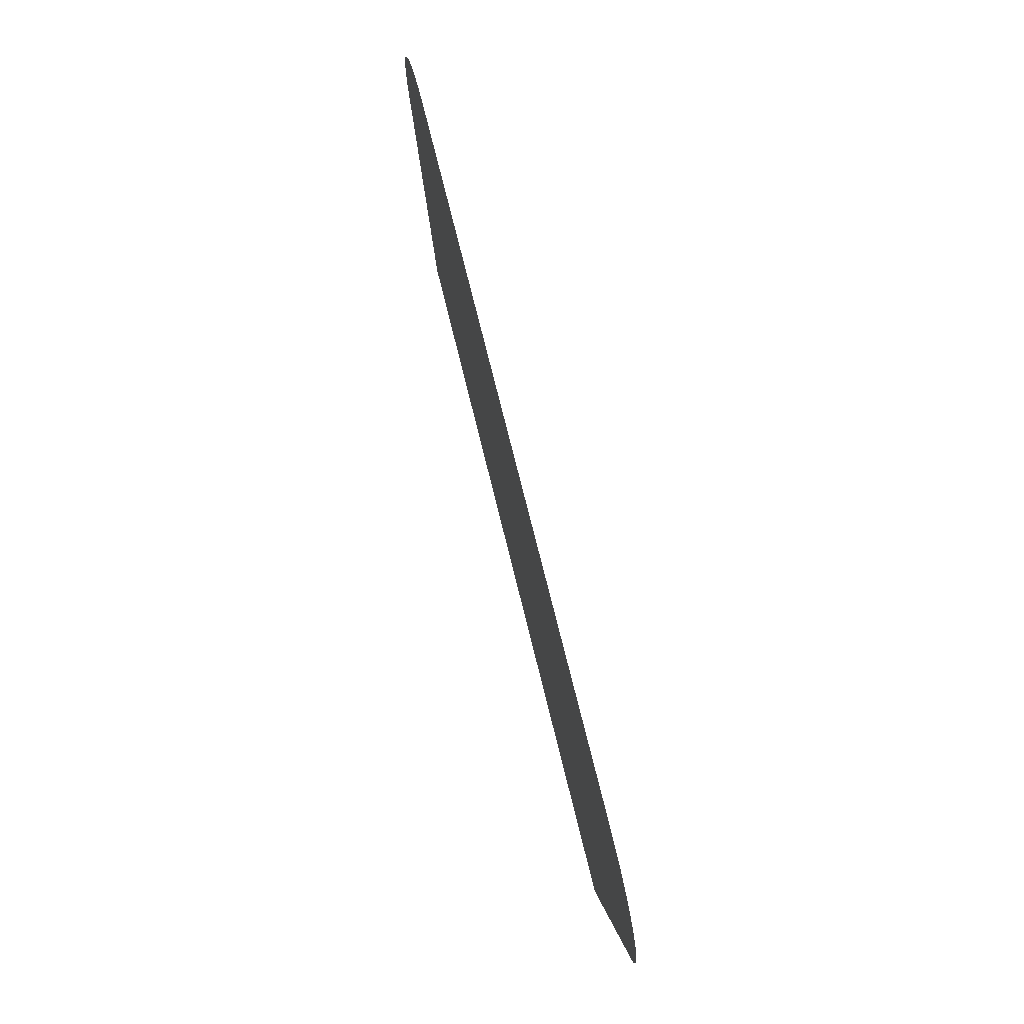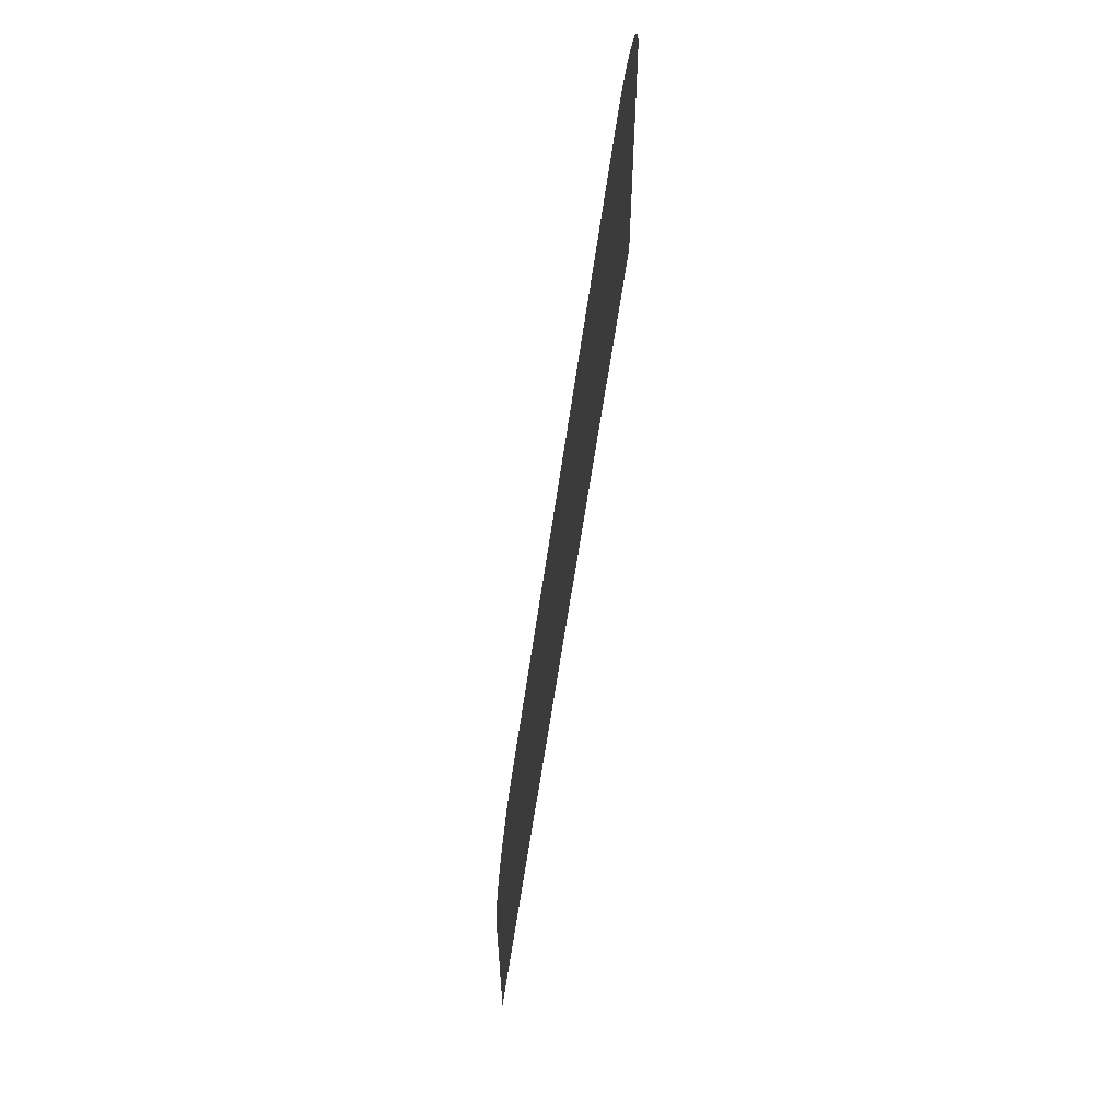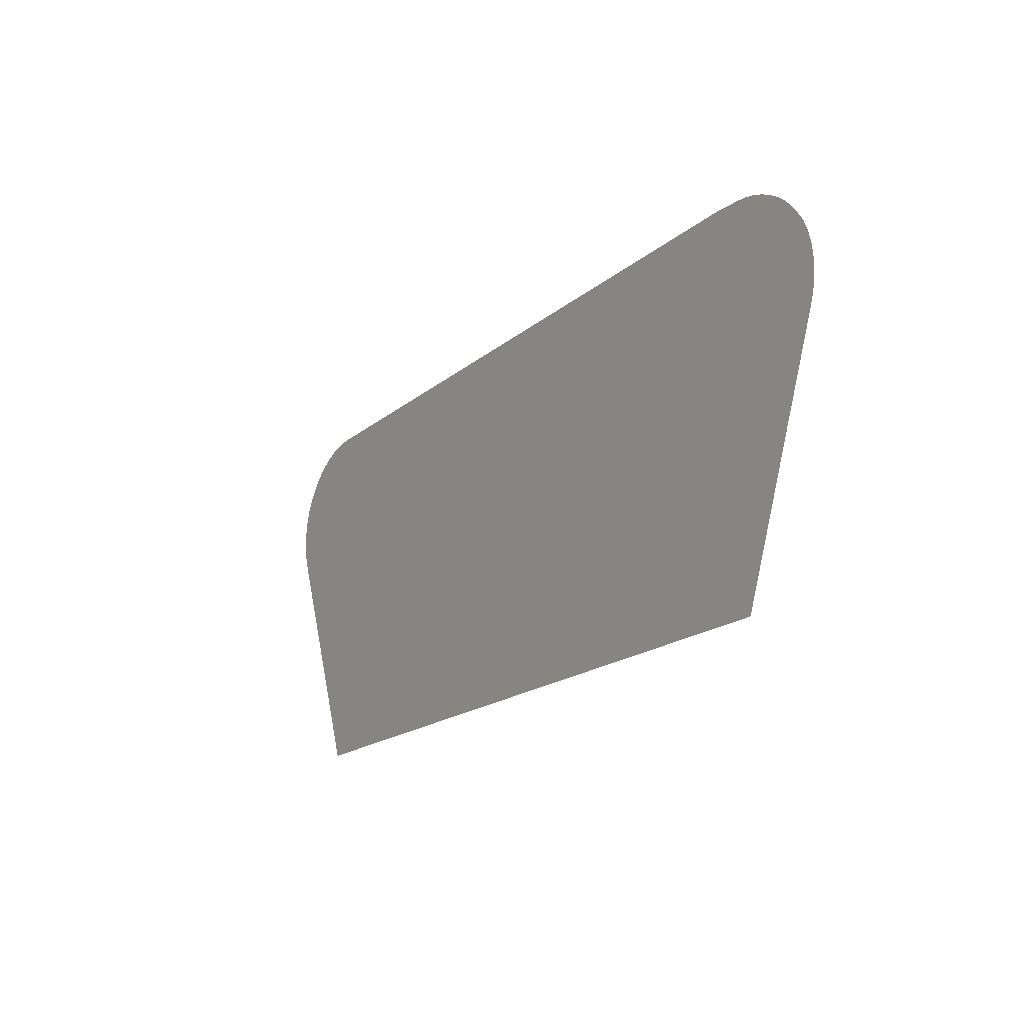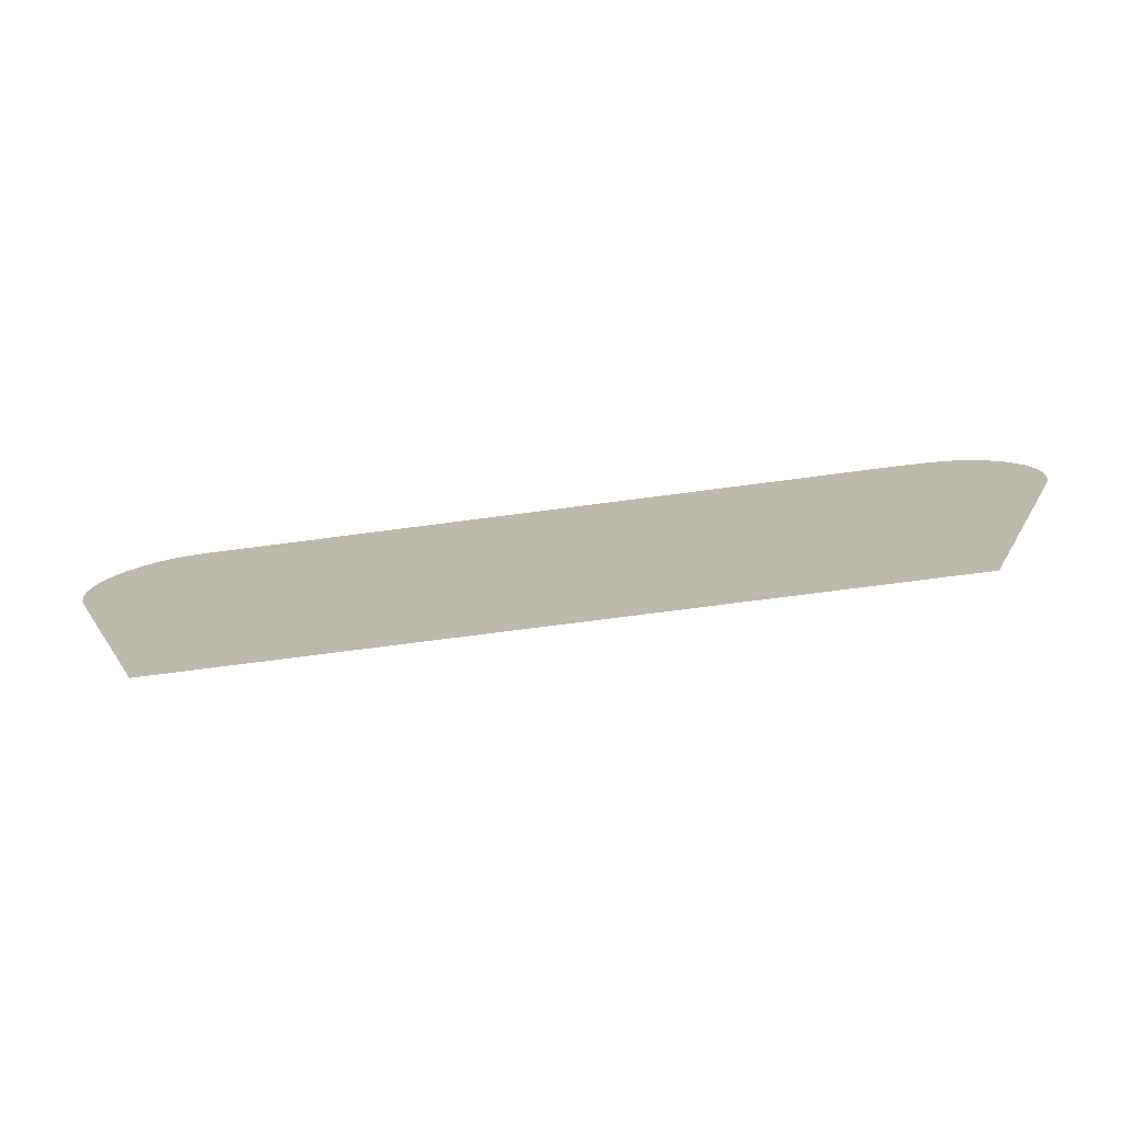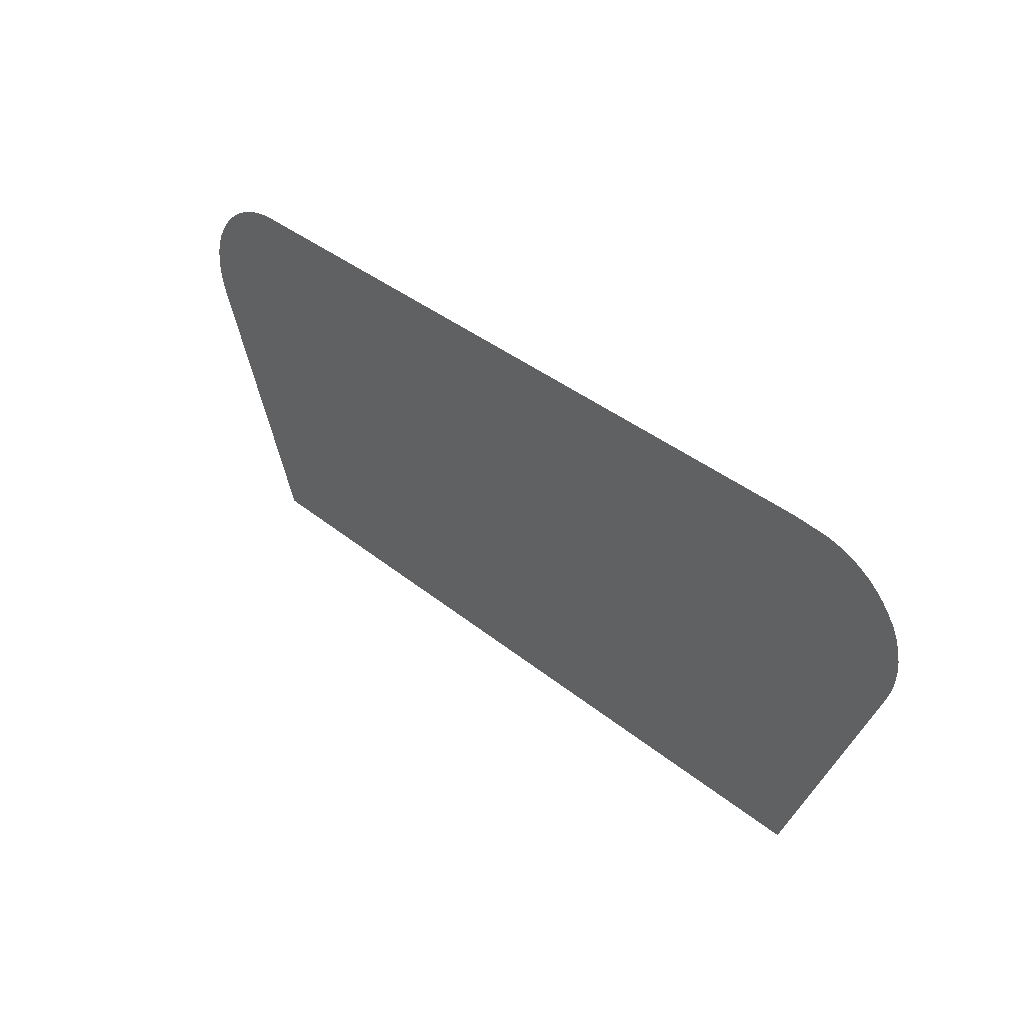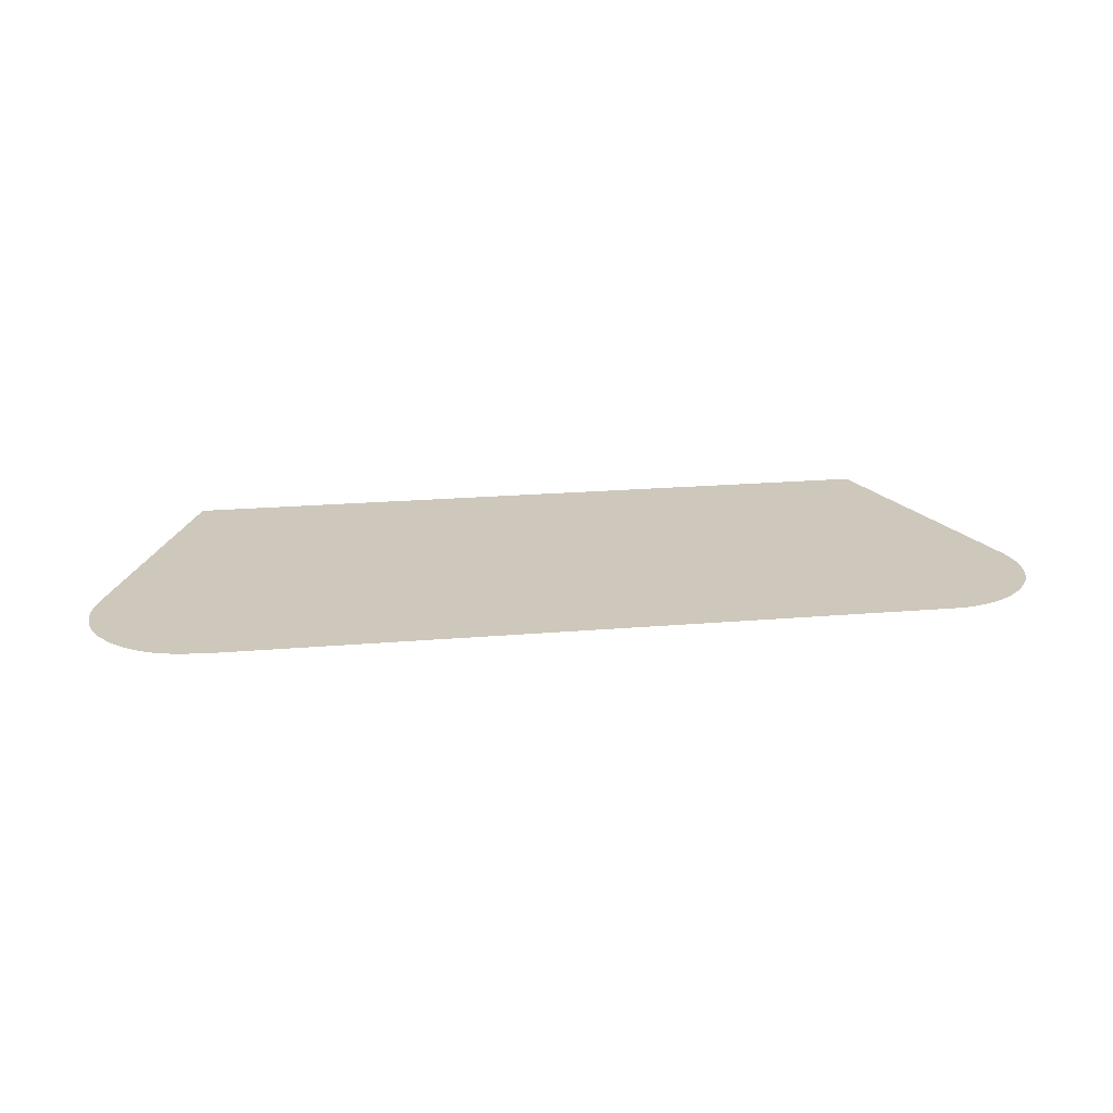
<metadata>
{"format":"obj","ext":"obj","renderer":"f3d","projection":"perspective","resolution":1024,"background":"white","views":[{"elev":72.1,"azim":76.3,"up":"+Y"},{"elev":-63.2,"azim":-98.3,"up":"+Y"},{"elev":-17.9,"azim":57.4,"up":"+Y"},{"elev":-73.8,"azim":7.4,"up":"+Y"},{"elev":38.4,"azim":45.6,"up":"+Y"},{"elev":21.8,"azim":171.7,"up":"+Z"}]}
</metadata>
<code>
v -55.07 22.78 22.18
v -54.99 22.91 22.18
v -54.97 22.94 22.18
v -54.86 23.11 22.18
v -54.73 23.26 22.18
v -54.58 23.4 22.18
v -54.42 23.52 22.18
v -54.24 23.63 22.18
v -54.05 23.71 22.18
v -53.85 23.77 22.18
v -53.64 23.8 22.18
v -53.43 23.82 22.18
v -41.26 23.84 22.18
v -40.91 23.81 22.18
v -40.83 23.81 22.18
v -40.62 23.79 22.18
v -40.42 23.74 22.18
v -40.23 23.68 22.18
v -40.04 23.59 22.18
v -39.87 23.48 22.18
v -39.71 23.35 22.18
v -39.57 23.2 22.18
v -39.44 23.04 22.18
v -39.43 23.01 22.18
v -39.34 22.89 22.18
v -39.26 22.7 22.18
v -39.2 22.51 22.18
v -39.16 22.3 22.18
v -39.15 22.09 22.18
v -39.17 21.89 22.18
v -39.21 21.68 22.18
v -39.28 21.47 22.18
v -40.87 17.28 22.18
v -53.49 17.28 22.18
v -53.81 18.13 22.18
v -55.11 21.55 22.18
v -55.17 21.76 22.18
v -55.2 21.97 22.18
v -55.2 22.18 22.18
v -55.18 22.39 22.18
v -55.14 22.59 22.18
f 16 15 14
f 2 1 41
f 2 4 3
f 5 4 2
f 6 5 2
f 7 6 36
f 8 7 36
f 9 8 36
f 10 9 36
f 11 10 36
f 12 11 36
f 36 6 2
f 32 18 17
f 16 14 17
f 31 30 24
f 32 31 24
f 22 24 23
f 22 21 24
f 24 30 29
f 28 24 29
f 32 24 21
f 24 26 25
f 24 27 26
f 24 28 27
f 20 32 21
f 20 19 32
f 32 19 18
f 14 32 17
f 14 13 32
f 32 13 33
f 33 35 34
f 33 13 35
f 35 13 12
f 36 35 12
f 37 36 2
f 38 37 2
f 39 38 2
f 40 39 2
f 41 40 2

</code>
